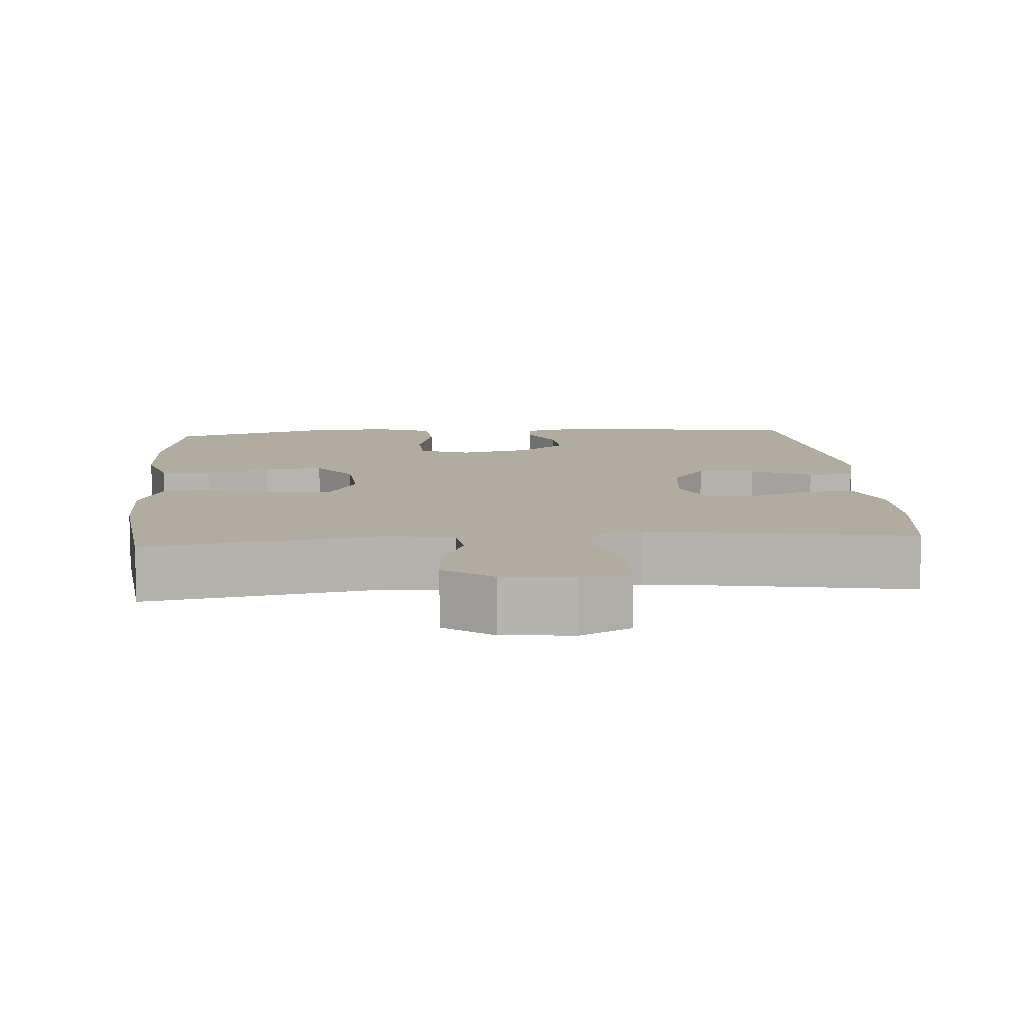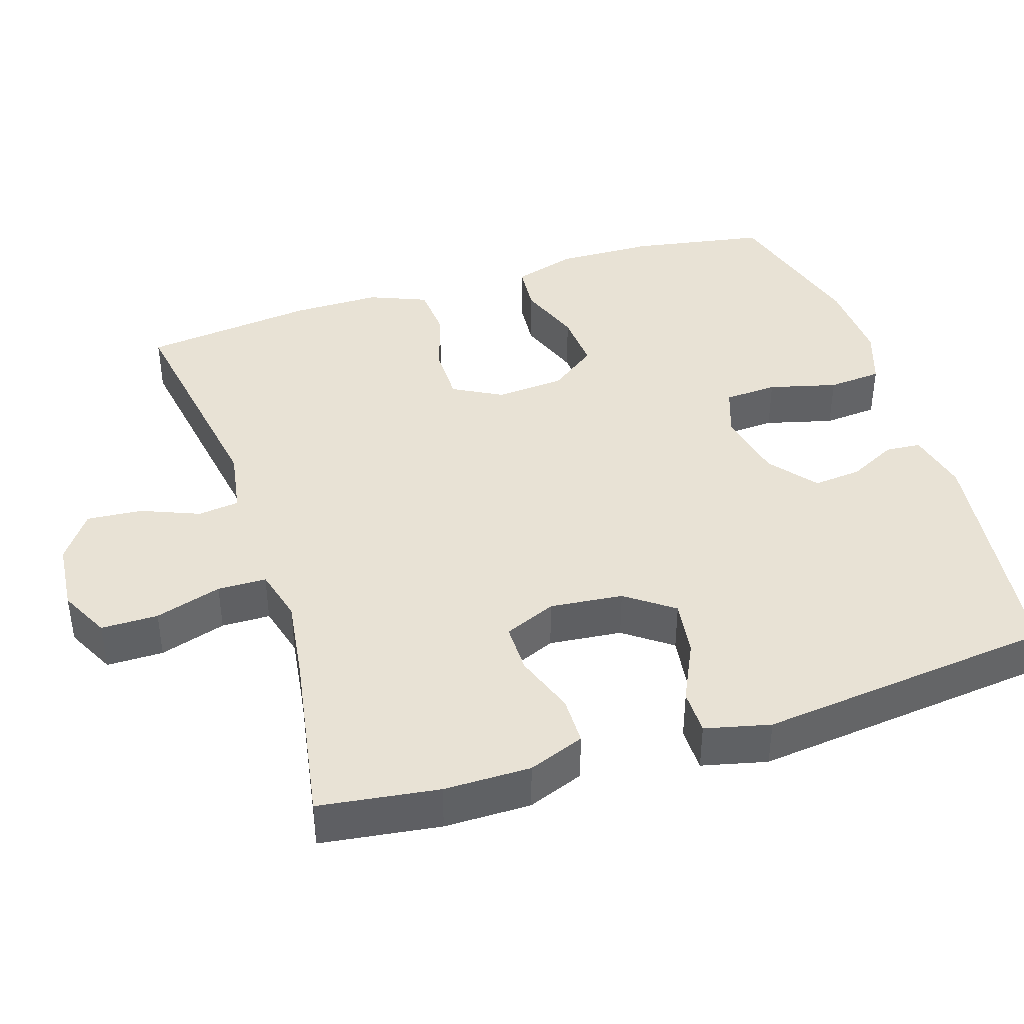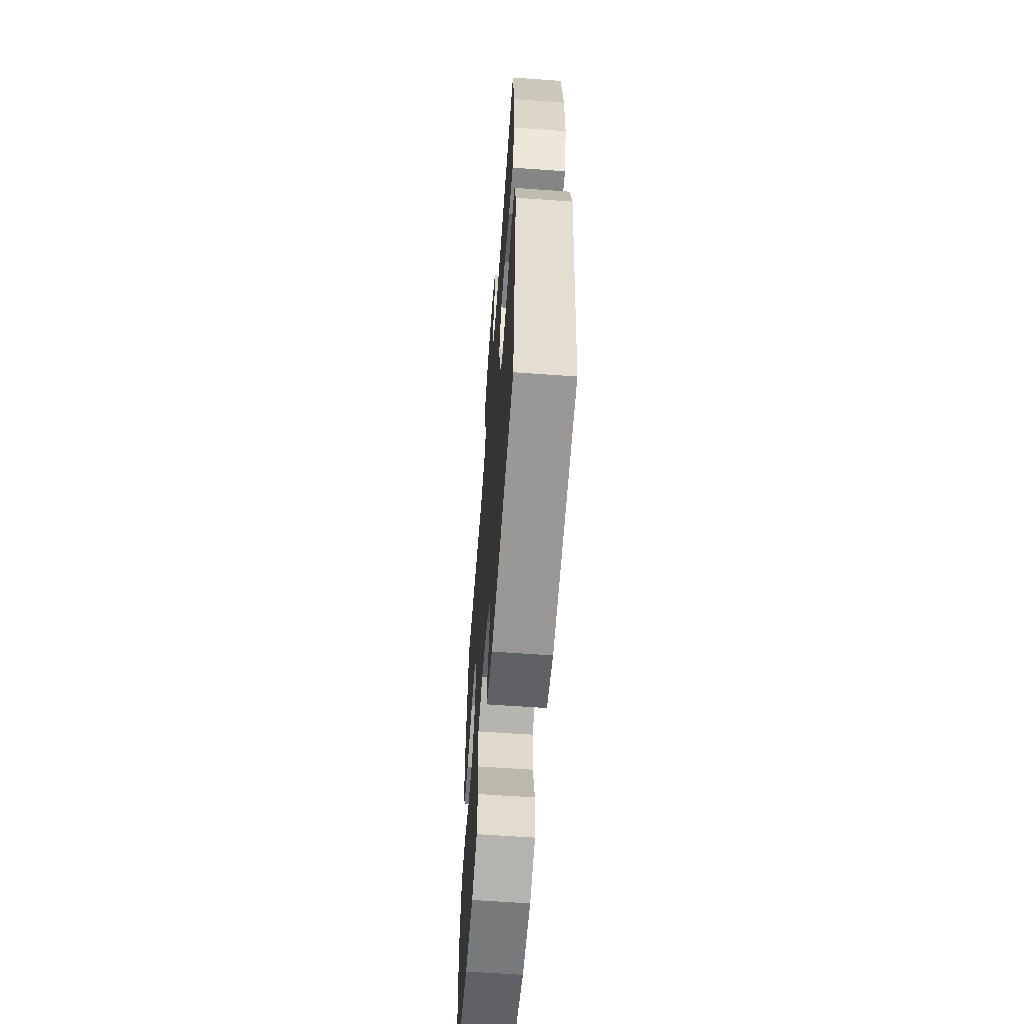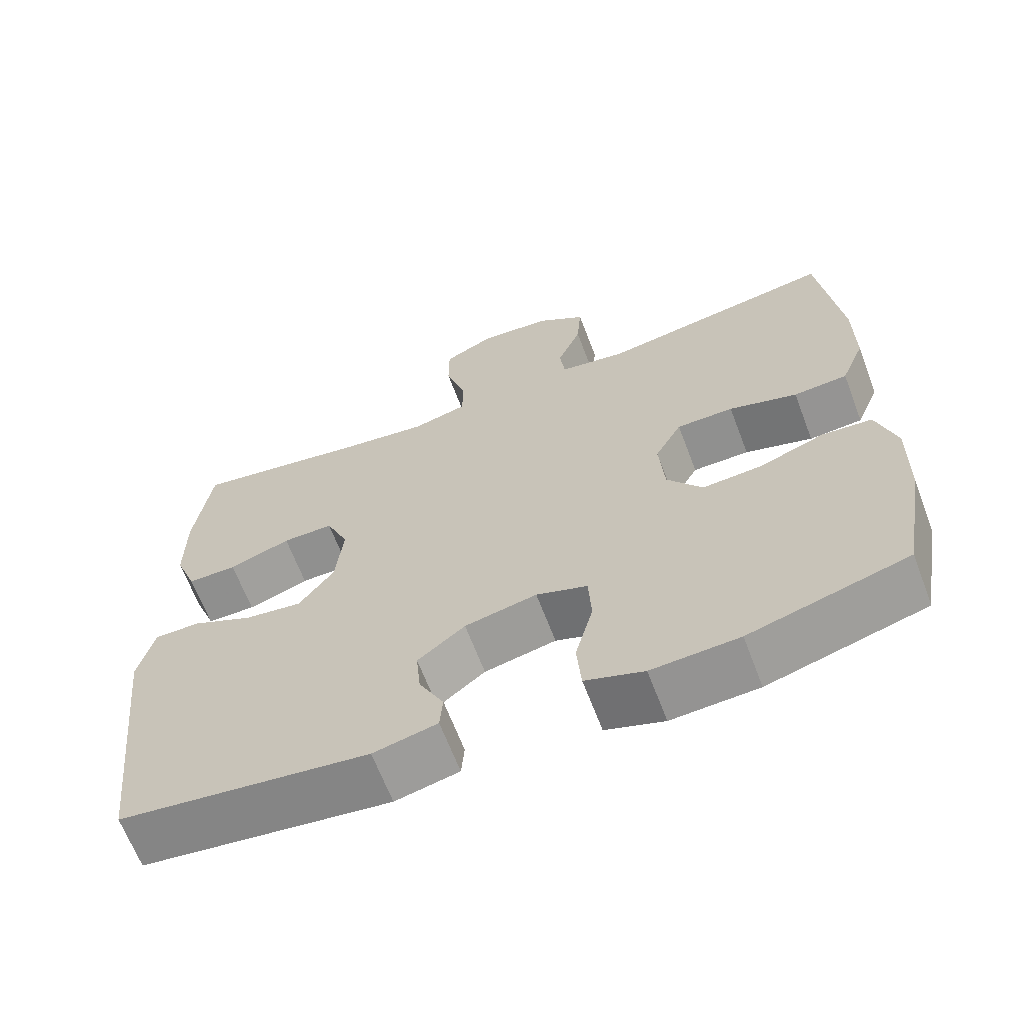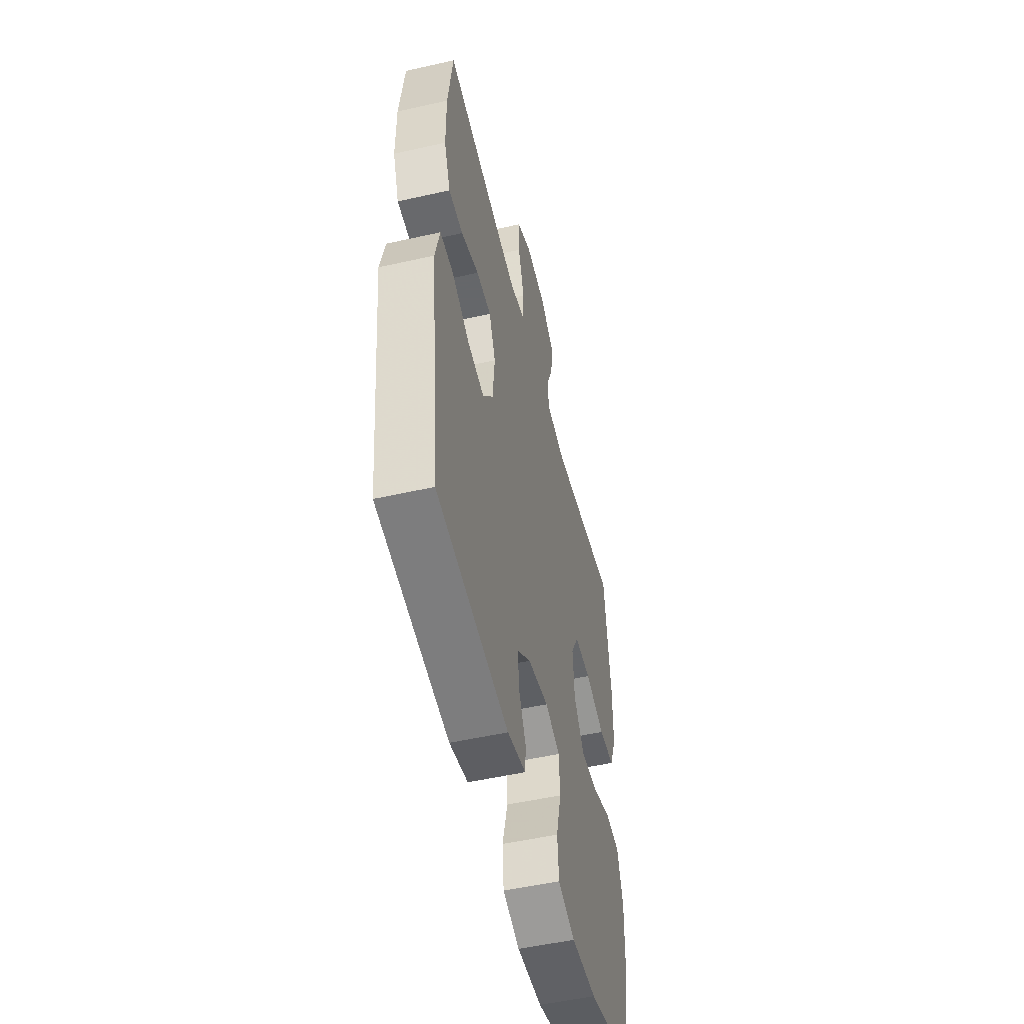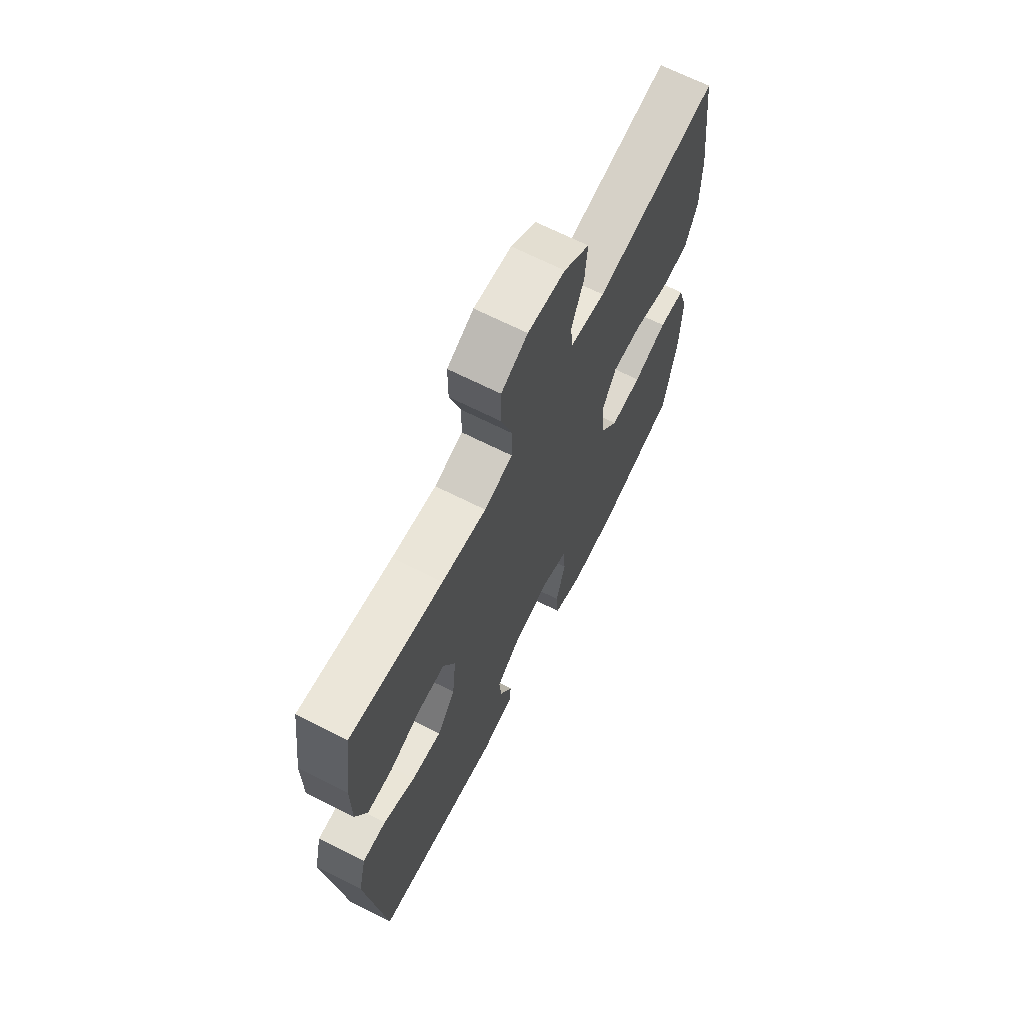
<metadata>
{"format":"obj","ext":"obj","renderer":"f3d","projection":"perspective","resolution":1024,"background":"white","views":[{"elev":9.9,"azim":-4.4,"up":"+Y"},{"elev":40.8,"azim":72.2,"up":"+Y"},{"elev":-61.0,"azim":85.8,"up":"+Z"},{"elev":-65.5,"azim":-159.2,"up":"+Z"},{"elev":-52.0,"azim":103.7,"up":"+Z"},{"elev":67.9,"azim":116.8,"up":"+Z"}]}
</metadata>
<code>
v -0.5 0.07 -0.5
v -0.532 0.07 -0.317
v -0.535 0.07 -0.186
v -0.509 0.07 -0.1
v -0.442 0.07 -0.094
v -0.355 0.07 -0.126
v -0.275 0.07 -0.131
v -0.228 0.07 -0.067
v -0.221 0.07 0.026
v -0.257 0.07 0.092
v -0.333 0.07 0.092
v -0.424 0.07 0.064
v -0.496 0.07 0.069
v -0.528 0.07 0.147
v -0.528 0.07 0.266
v -0.5 0.07 0.5
v -0.185 0.07 0.449
v -0.096 0.07 0.464
v -0.089 0.07 0.52
v -0.121 0.07 0.599
v -0.127 0.07 0.674
v -0.062 0.07 0.72
v 0.034 0.07 0.729
v 0.102 0.07 0.695
v 0.102 0.07 0.618
v 0.074 0.07 0.528
v 0.075 0.07 0.462
v 0.148 0.07 0.443
v 0.262 0.07 0.459
v 0.5 0.07 0.5
v 0.522 0.07 0.339
v 0.522 0.07 0.222
v 0.493 0.07 0.146
v 0.427 0.07 0.145
v 0.345 0.07 0.174
v 0.277 0.07 0.174
v 0.247 0.07 0.104
v 0.257 0.07 0.005
v 0.304 0.07 -0.059
v 0.381 0.07 -0.048
v 0.463 0.07 -0.009
v 0.524 0.07 -0.009
v 0.545 0.07 -0.097
v 0.5 0.07 -0.5
v 0.168 0.07 -0.544
v 0.083 0.07 -0.525
v 0.079 0.07 -0.477
v 0.112 0.07 -0.412
v 0.118 0.07 -0.347
v 0.055 0.07 -0.297
v -0.041 0.07 -0.277
v -0.109 0.07 -0.301
v -0.113 0.07 -0.373
v -0.089 0.07 -0.465
v -0.095 0.07 -0.538
v -0.173 0.07 -0.565
v -0.289 0.07 -0.559
v -0.5 0 -0.5
v -0.532 0 -0.317
v -0.535 0 -0.186
v -0.509 0 -0.1
v -0.442 0 -0.094
v -0.355 0 -0.126
v -0.275 0 -0.131
v -0.228 0 -0.067
v -0.221 0 0.026
v -0.257 0 0.092
v -0.333 0 0.092
v -0.424 0 0.064
v -0.496 0 0.069
v -0.528 0 0.147
v -0.528 0 0.266
v -0.5 0 0.5
v -0.185 0 0.449
v -0.096 0 0.464
v -0.089 0 0.52
v -0.121 0 0.599
v -0.127 0 0.674
v -0.062 0 0.72
v 0.034 0 0.729
v 0.102 0 0.695
v 0.102 0 0.618
v 0.074 0 0.528
v 0.075 0 0.462
v 0.148 0 0.443
v 0.262 0 0.459
v 0.5 0 0.5
v 0.522 0 0.339
v 0.522 0 0.222
v 0.493 0 0.146
v 0.427 0 0.145
v 0.345 0 0.174
v 0.277 0 0.174
v 0.247 0 0.104
v 0.257 0 0.005
v 0.304 0 -0.059
v 0.381 0 -0.048
v 0.463 0 -0.009
v 0.524 0 -0.009
v 0.545 0 -0.097
v 0.5 0 -0.5
v 0.168 0 -0.544
v 0.083 0 -0.525
v 0.079 0 -0.477
v 0.112 0 -0.412
v 0.118 0 -0.347
v 0.055 0 -0.297
v -0.041 0 -0.277
v -0.109 0 -0.301
v -0.113 0 -0.373
v -0.089 0 -0.465
v -0.095 0 -0.538
v -0.173 0 -0.565
v -0.289 0 -0.559
f 4 5 6
f 3 4 6
f 2 3 6
f 1 2 6
f 57 1 6
f 56 57 6
f 55 56 6
f 54 55 6
f 53 54 6
f 52 53 6 7
f 51 52 7 8
f 50 51 8 9
f 49 50 9 10
f 46 47 48
f 45 46 48
f 44 45 48
f 43 44 48
f 42 43 48
f 41 42 48
f 40 41 48
f 39 40 48 49
f 38 39 49 10
f 33 34 35
f 32 33 35
f 31 32 35
f 30 31 35
f 29 30 35
f 28 29 35 36
f 27 28 36 37
f 24 25 26
f 23 24 26
f 22 23 26
f 21 22 26
f 20 21 26
f 19 20 26
f 18 19 26 27
f 37 38 10
f 27 37 10
f 18 27 10
f 17 18 10
f 15 16 17
f 14 15 17
f 13 14 17
f 12 13 17
f 11 12 17
f 10 11 17
f 63 62 61
f 63 61 60
f 63 60 59
f 63 59 58
f 63 58 114
f 63 114 113
f 63 113 112
f 63 112 111
f 63 111 110
f 64 63 110 109
f 65 64 109 108
f 66 65 108 107
f 67 66 107 106
f 105 104 103
f 105 103 102
f 105 102 101
f 105 101 100
f 105 100 99
f 105 99 98
f 105 98 97
f 106 105 97 96
f 67 106 96 95
f 92 91 90
f 92 90 89
f 92 89 88
f 92 88 87
f 92 87 86
f 93 92 86 85
f 94 93 85 84
f 83 82 81
f 83 81 80
f 83 80 79
f 83 79 78
f 83 78 77
f 83 77 76
f 84 83 76 75
f 67 95 94
f 67 94 84
f 67 84 75
f 67 75 74
f 74 73 72
f 74 72 71
f 74 71 70
f 74 70 69
f 74 69 68
f 74 68 67
f 1 58 59 2
f 2 59 60 3
f 3 60 61 4
f 4 61 62 5
f 5 62 63 6
f 6 63 64 7
f 7 64 65 8
f 8 65 66 9
f 9 66 67 10
f 10 67 68 11
f 11 68 69 12
f 12 69 70 13
f 13 70 71 14
f 14 71 72 15
f 15 72 73 16
f 16 73 74 17
f 17 74 75 18
f 18 75 76 19
f 19 76 77 20
f 20 77 78 21
f 21 78 79 22
f 22 79 80 23
f 23 80 81 24
f 24 81 82 25
f 25 82 83 26
f 26 83 84 27
f 27 84 85 28
f 28 85 86 29
f 29 86 87 30
f 30 87 88 31
f 31 88 89 32
f 32 89 90 33
f 33 90 91 34
f 34 91 92 35
f 35 92 93 36
f 36 93 94 37
f 37 94 95 38
f 38 95 96 39
f 39 96 97 40
f 40 97 98 41
f 41 98 99 42
f 42 99 100 43
f 43 100 101 44
f 44 101 102 45
f 45 102 103 46
f 46 103 104 47
f 47 104 105 48
f 48 105 106 49
f 49 106 107 50
f 50 107 108 51
f 51 108 109 52
f 52 109 110 53
f 53 110 111 54
f 54 111 112 55
f 55 112 113 56
f 56 113 114 57
f 57 114 58 1

</code>
